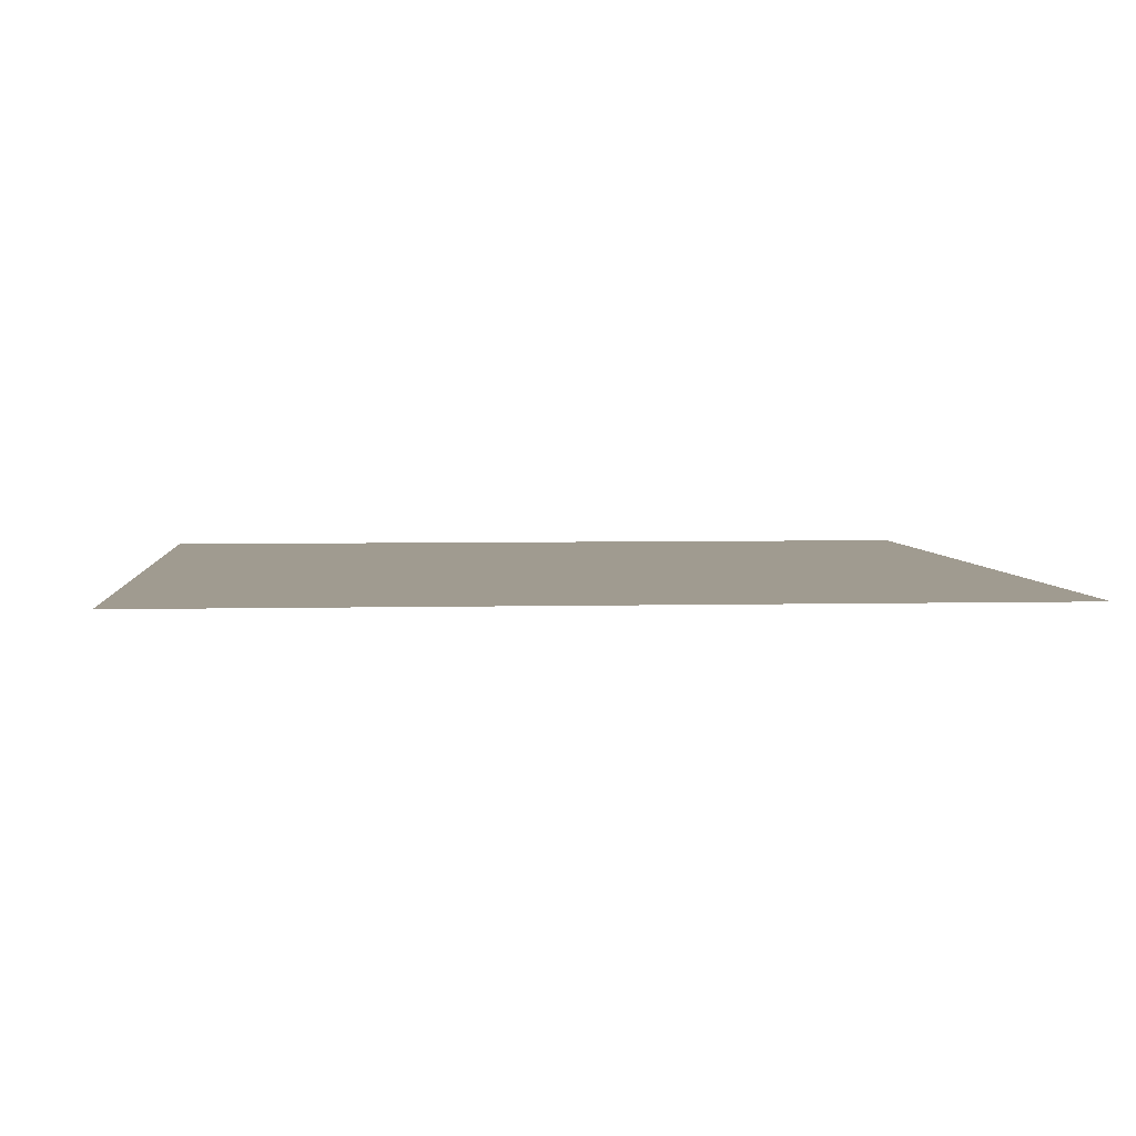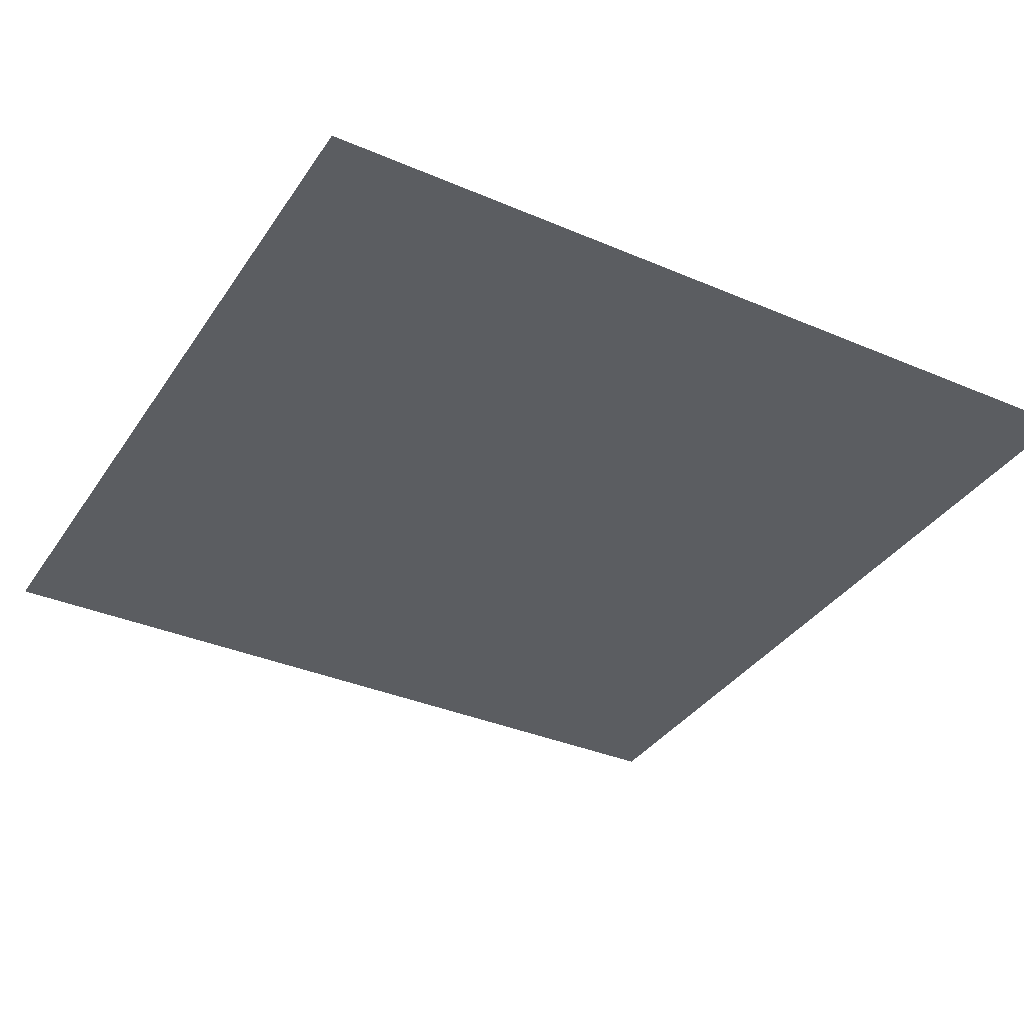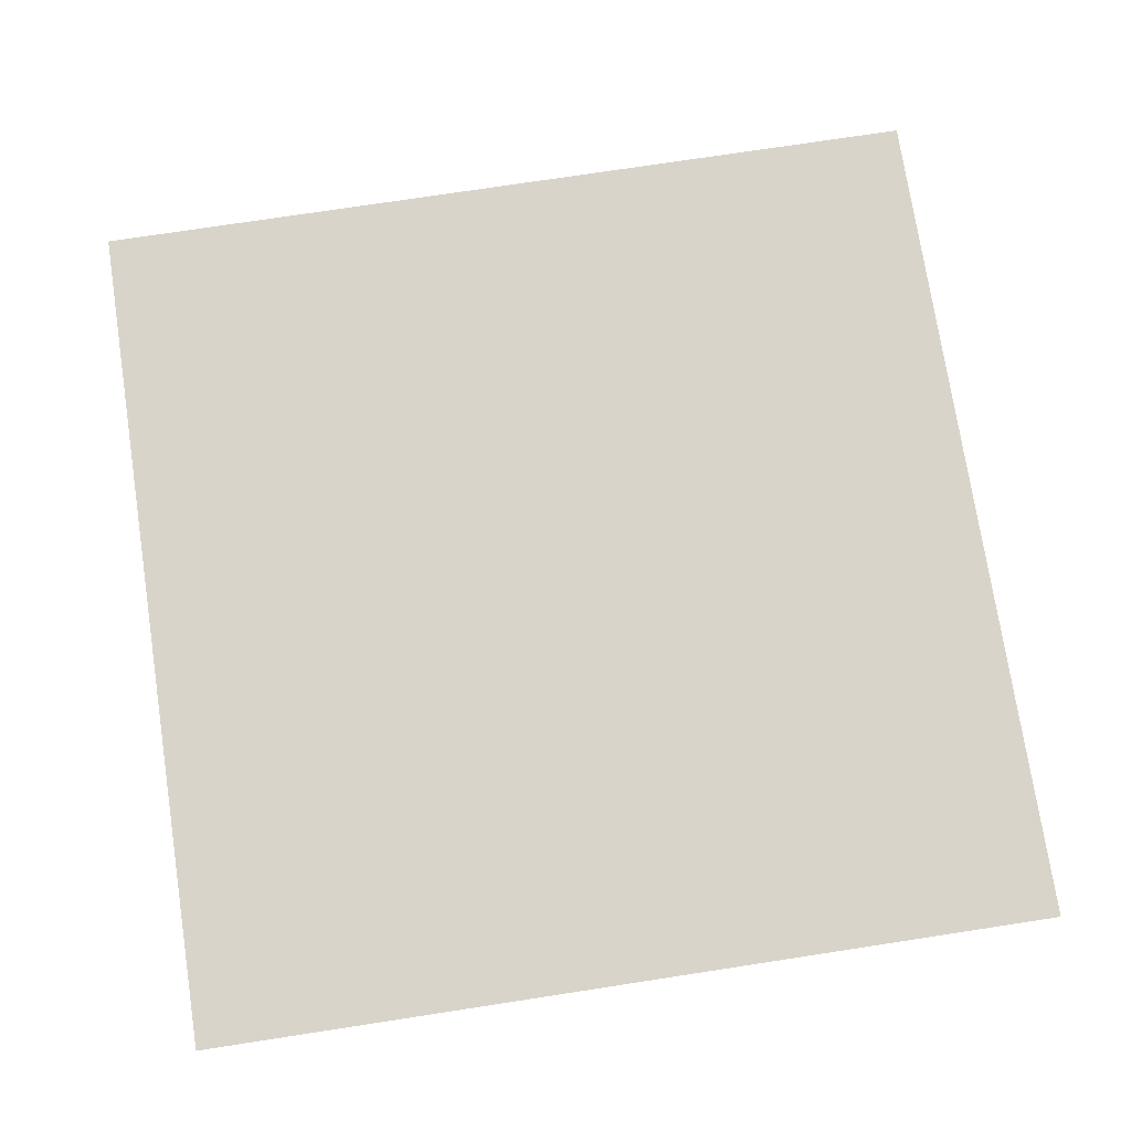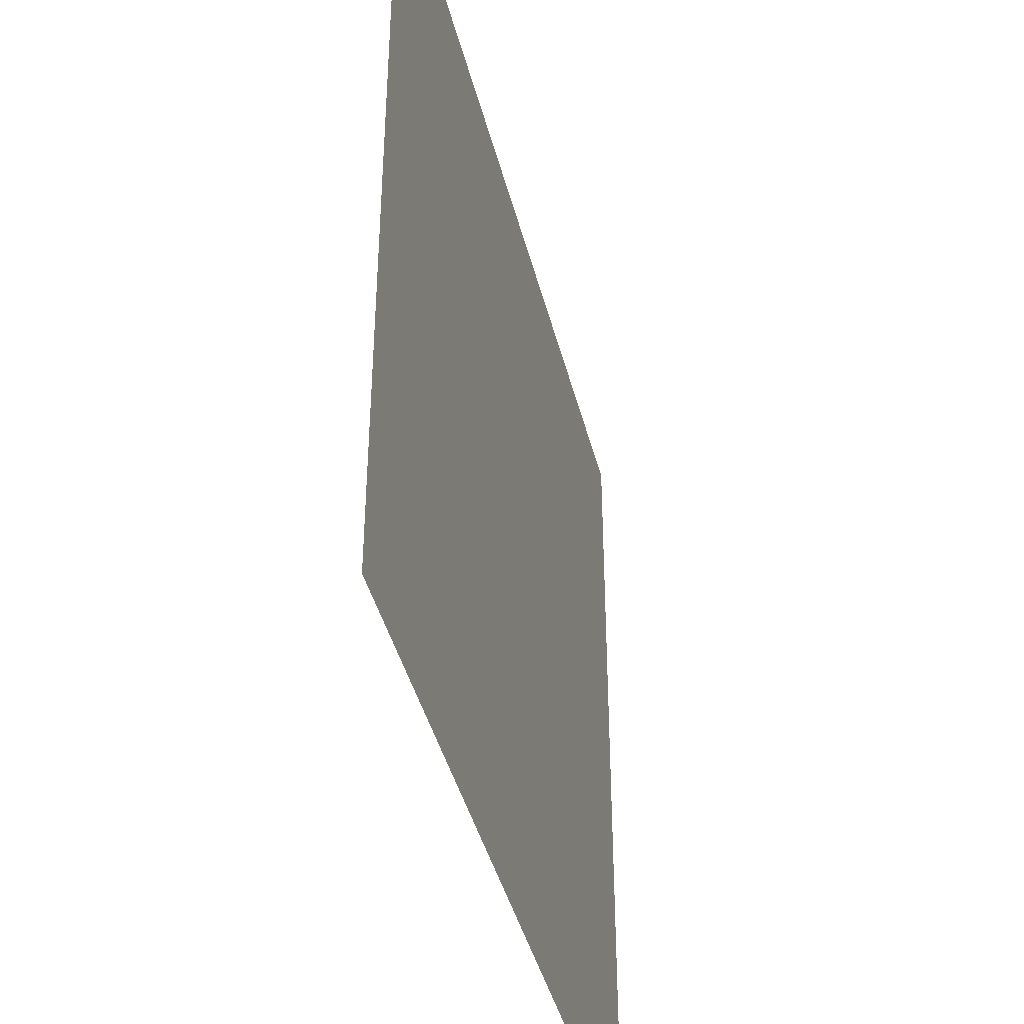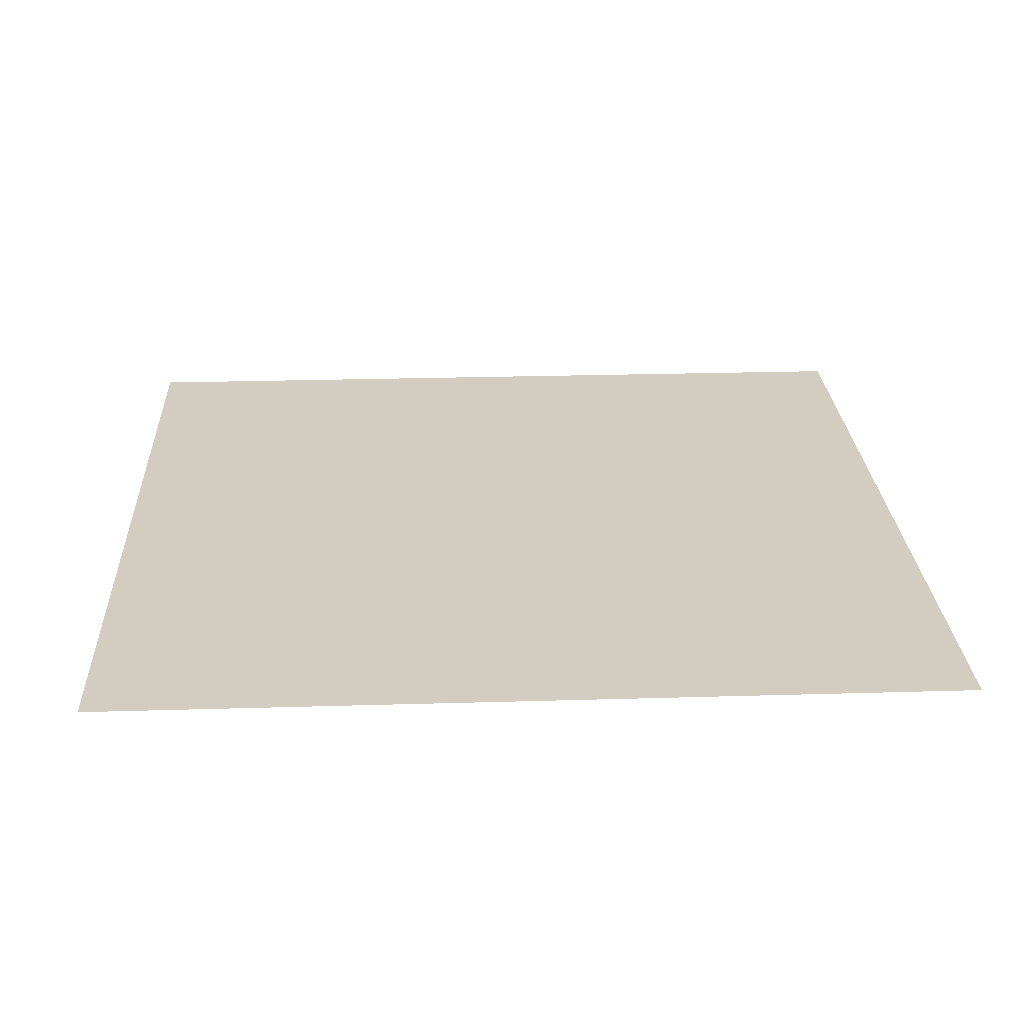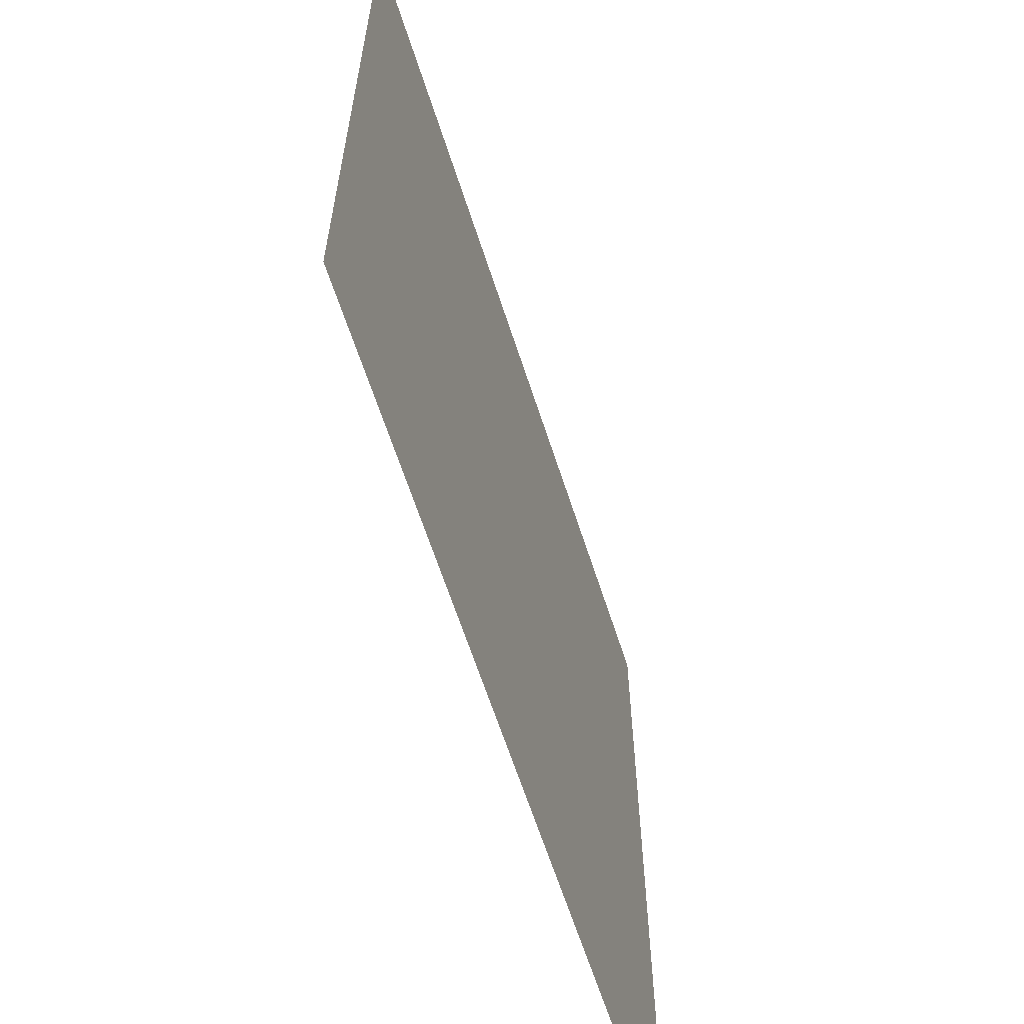
<metadata>
{"format":"obj","ext":"obj","renderer":"f3d","projection":"perspective","resolution":1024,"background":"white","views":[{"elev":4.2,"azim":-94.9,"up":"+Y"},{"elev":-35.7,"azim":-119.4,"up":"+Y"},{"elev":74.8,"azim":-98.7,"up":"+Y"},{"elev":-41.8,"azim":-76.1,"up":"+Z"},{"elev":24.7,"azim":87.2,"up":"+Y"},{"elev":-63.6,"azim":-72.1,"up":"+Z"}]}
</metadata>
<code>
o Plane.001
v -7.894 -0.06082 6.14
v -6.14 -0.06082 7.894
v -6.14 -0.06082 6.14
v 6.14 -0.06082 6.14
v 7.894 -0.06082 7.894
v 7.894 -0.06082 6.14
v 4.386 -0.06082 6.14
v 6.14 -0.06082 7.894
v 2.631 -0.06082 6.14
v 4.386 -0.06082 7.894
v 0.8772 -0.06082 6.14
v 2.631 -0.06082 7.894
v -0.8772 -0.06082 6.14
v 0.8772 -0.06082 7.894
v -2.631 -0.06082 6.14
v -0.8772 -0.06082 7.894
v -4.386 -0.06082 6.14
v -2.631 -0.06082 7.894
v -4.386 -0.06082 7.894
v 6.14 -0.06082 -7.894
v 7.894 -0.06082 -6.14
v 7.894 -0.06082 -7.894
v 6.14 -0.06082 -6.14
v 7.894 -0.06082 -4.386
v 6.14 -0.06082 -4.386
v 7.894 -0.06082 -2.631
v 6.14 -0.06082 -2.631
v 7.894 -0.06082 -0.8772
v 6.14 -0.06082 -0.8772
v 7.894 -0.06082 0.8772
v 6.14 -0.06082 0.8772
v 7.894 -0.06082 2.631
v 6.14 -0.06082 2.631
v 7.894 -0.06082 4.386
v 6.14 -0.06082 4.386
v 4.386 -0.06082 -7.894
v 4.386 -0.06082 -6.14
v 4.386 -0.06082 -4.386
v 4.386 -0.06082 -2.631
v 4.386 -0.06082 -0.8772
v 4.386 -0.06082 0.8772
v 4.386 -0.06082 2.631
v 4.386 -0.06082 4.386
v 2.631 -0.06082 -7.894
v 2.631 -0.06082 -6.14
v 2.631 -0.06082 -4.386
v 2.631 -0.06082 -2.631
v 2.631 -0.06082 -0.8772
v 2.631 -0.06082 0.8772
v 2.631 -0.06082 2.631
v 2.631 -0.06082 4.386
v 0.8772 -0.06082 -7.894
v 0.8772 -0.06082 -6.14
v 0.8772 -0.06082 -4.386
v 0.8772 -0.06082 -2.631
v 0.8772 -0.06082 -0.8772
v 0.8772 -0.06082 0.8772
v 0.8772 -0.06082 2.631
v 0.8772 -0.06082 4.386
v -0.8772 -0.06082 -7.894
v -0.8772 -0.06082 -6.14
v -0.8772 -0.06082 -4.386
v -0.8772 -0.06082 -2.631
v -0.8772 -0.06082 -0.8772
v -0.8772 -0.06082 0.8772
v -0.8772 -0.06082 2.631
v -0.8772 -0.06082 4.386
v -2.631 -0.06082 -7.894
v -2.631 -0.06082 -6.14
v -2.631 -0.06082 -4.386
v -2.631 -0.06082 -2.631
v -2.631 -0.06082 -0.8772
v -2.631 -0.06082 0.8772
v -2.631 -0.06082 2.631
v -2.631 -0.06082 4.386
v -4.386 -0.06082 -7.894
v -4.386 -0.06082 -6.14
v -4.386 -0.06082 -4.386
v -4.386 -0.06082 -2.631
v -4.386 -0.06082 -0.8772
v -4.386 -0.06082 0.8772
v -4.386 -0.06082 2.631
v -4.386 -0.06082 4.386
v -6.14 -0.06082 -7.894
v -6.14 -0.06082 -6.14
v -6.14 -0.06082 -4.386
v -6.14 -0.06082 -2.631
v -6.14 -0.06082 -0.8772
v -6.14 -0.06082 0.8772
v -6.14 -0.06082 2.631
v -6.14 -0.06082 4.386
v -7.894 -0.06082 -7.894
v -7.894 -0.06082 -6.14
v -7.894 -0.06082 -4.386
v -7.894 -0.06082 -2.631
v -7.894 -0.06082 -0.8772
v -7.894 -0.06082 0.8772
v -7.894 -0.06082 2.631
v -7.894 -0.06082 4.386
v -7.894 -0.06082 7.894
f 1 2 3
f 4 5 6
f 7 8 4
f 9 10 7
f 11 12 9
f 13 14 11
f 15 16 13
f 17 18 15
f 3 19 17
f 20 21 22
f 23 24 21
f 25 26 24
f 27 28 26
f 29 30 28
f 31 32 30
f 33 34 32
f 35 6 34
f 36 23 20
f 37 25 23
f 38 27 25
f 39 29 27
f 40 31 29
f 41 33 31
f 42 35 33
f 43 4 35
f 44 37 36
f 45 38 37
f 46 39 38
f 47 40 39
f 48 41 40
f 49 42 41
f 50 43 42
f 51 7 43
f 52 45 44
f 53 46 45
f 54 47 46
f 55 48 47
f 56 49 48
f 57 50 49
f 58 51 50
f 59 9 51
f 60 53 52
f 61 54 53
f 62 55 54
f 63 56 55
f 64 57 56
f 65 58 57
f 66 59 58
f 67 11 59
f 68 61 60
f 69 62 61
f 70 63 62
f 71 64 63
f 72 65 64
f 73 66 65
f 74 67 66
f 75 13 67
f 76 69 68
f 77 70 69
f 78 71 70
f 79 72 71
f 80 73 72
f 81 74 73
f 82 75 74
f 83 15 75
f 84 77 76
f 85 78 77
f 86 79 78
f 87 80 79
f 88 81 80
f 89 82 81
f 90 83 82
f 91 17 83
f 92 85 84
f 93 86 85
f 94 87 86
f 95 88 87
f 96 89 88
f 97 90 89
f 98 91 90
f 99 3 91
f 1 100 2
f 4 8 5
f 7 10 8
f 9 12 10
f 11 14 12
f 13 16 14
f 15 18 16
f 17 19 18
f 3 2 19
f 20 23 21
f 23 25 24
f 25 27 26
f 27 29 28
f 29 31 30
f 31 33 32
f 33 35 34
f 35 4 6
f 36 37 23
f 37 38 25
f 38 39 27
f 39 40 29
f 40 41 31
f 41 42 33
f 42 43 35
f 43 7 4
f 44 45 37
f 45 46 38
f 46 47 39
f 47 48 40
f 48 49 41
f 49 50 42
f 50 51 43
f 51 9 7
f 52 53 45
f 53 54 46
f 54 55 47
f 55 56 48
f 56 57 49
f 57 58 50
f 58 59 51
f 59 11 9
f 60 61 53
f 61 62 54
f 62 63 55
f 63 64 56
f 64 65 57
f 65 66 58
f 66 67 59
f 67 13 11
f 68 69 61
f 69 70 62
f 70 71 63
f 71 72 64
f 72 73 65
f 73 74 66
f 74 75 67
f 75 15 13
f 76 77 69
f 77 78 70
f 78 79 71
f 79 80 72
f 80 81 73
f 81 82 74
f 82 83 75
f 83 17 15
f 84 85 77
f 85 86 78
f 86 87 79
f 87 88 80
f 88 89 81
f 89 90 82
f 90 91 83
f 91 3 17
f 92 93 85
f 93 94 86
f 94 95 87
f 95 96 88
f 96 97 89
f 97 98 90
f 98 99 91
f 99 1 3

</code>
